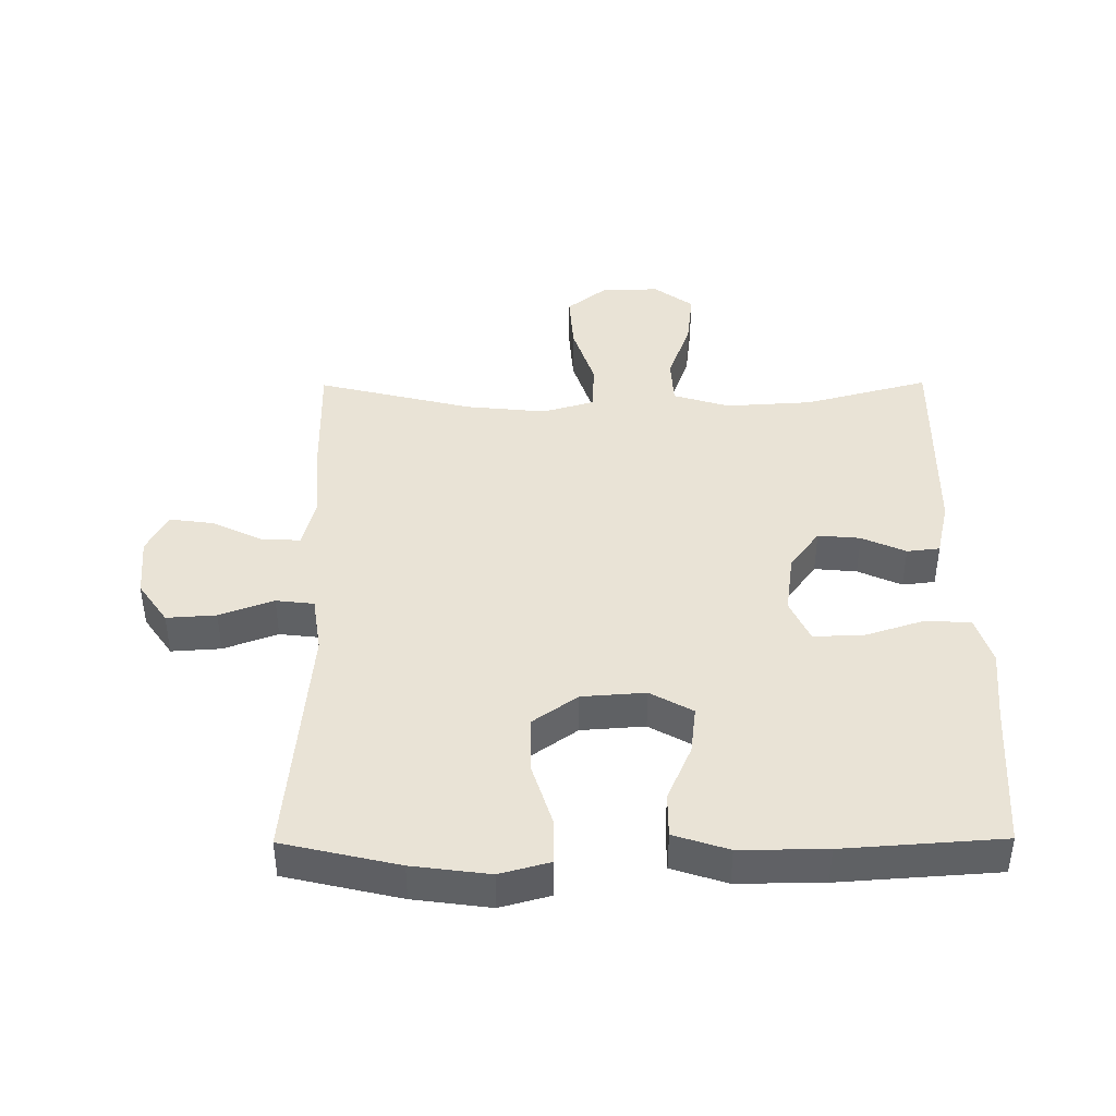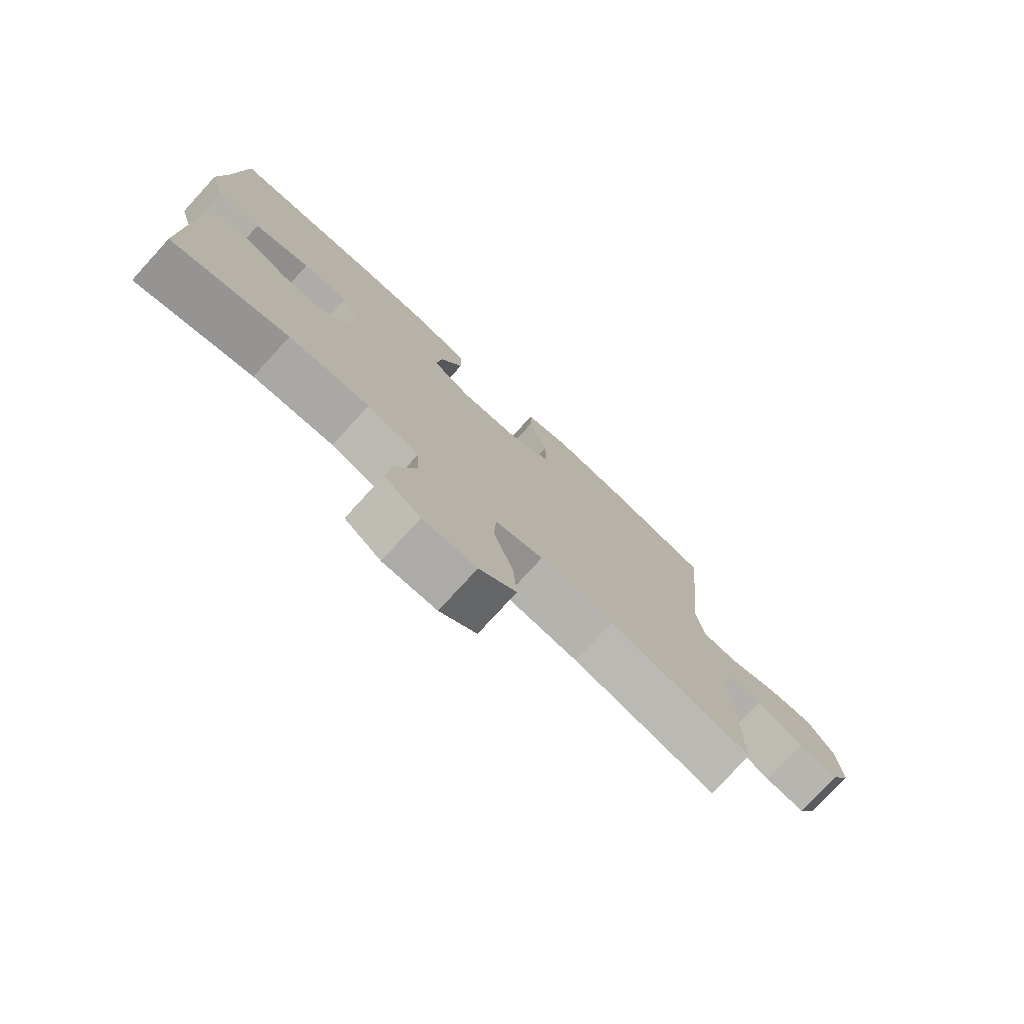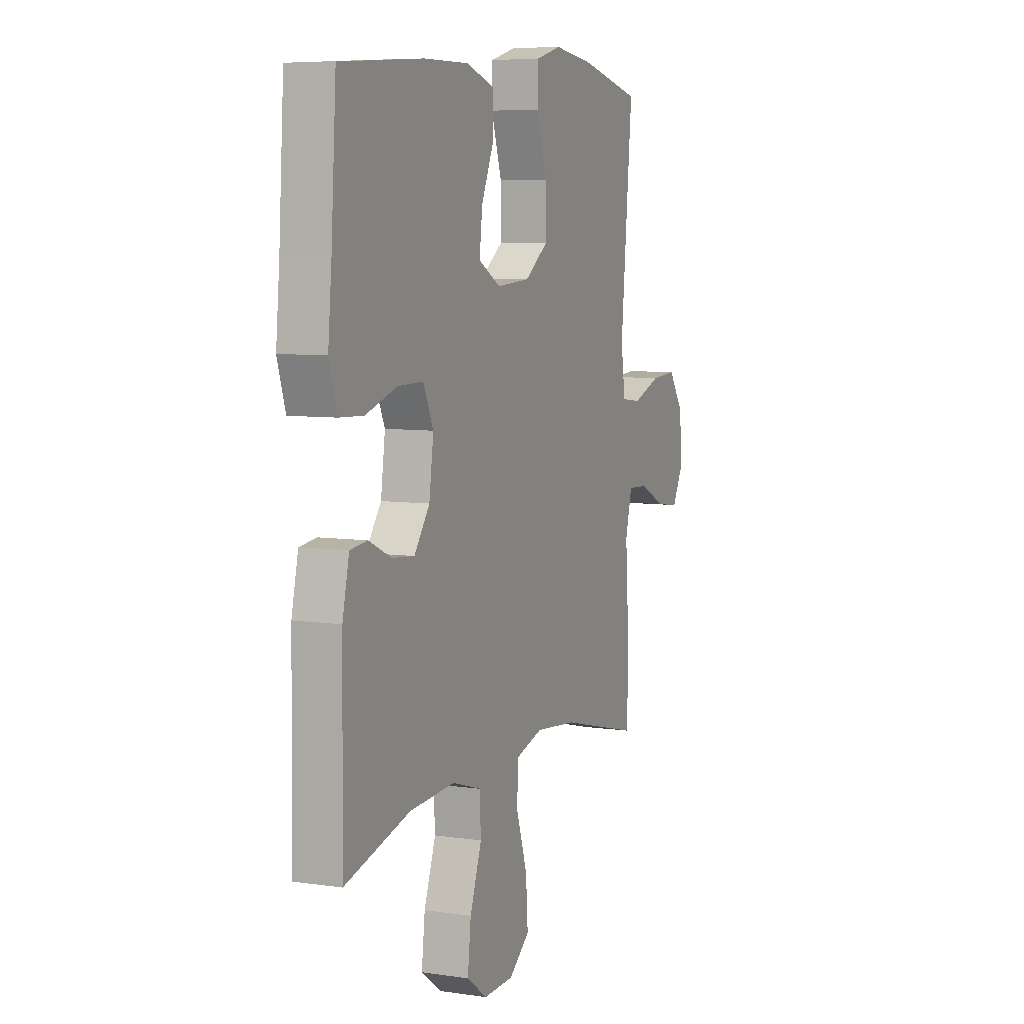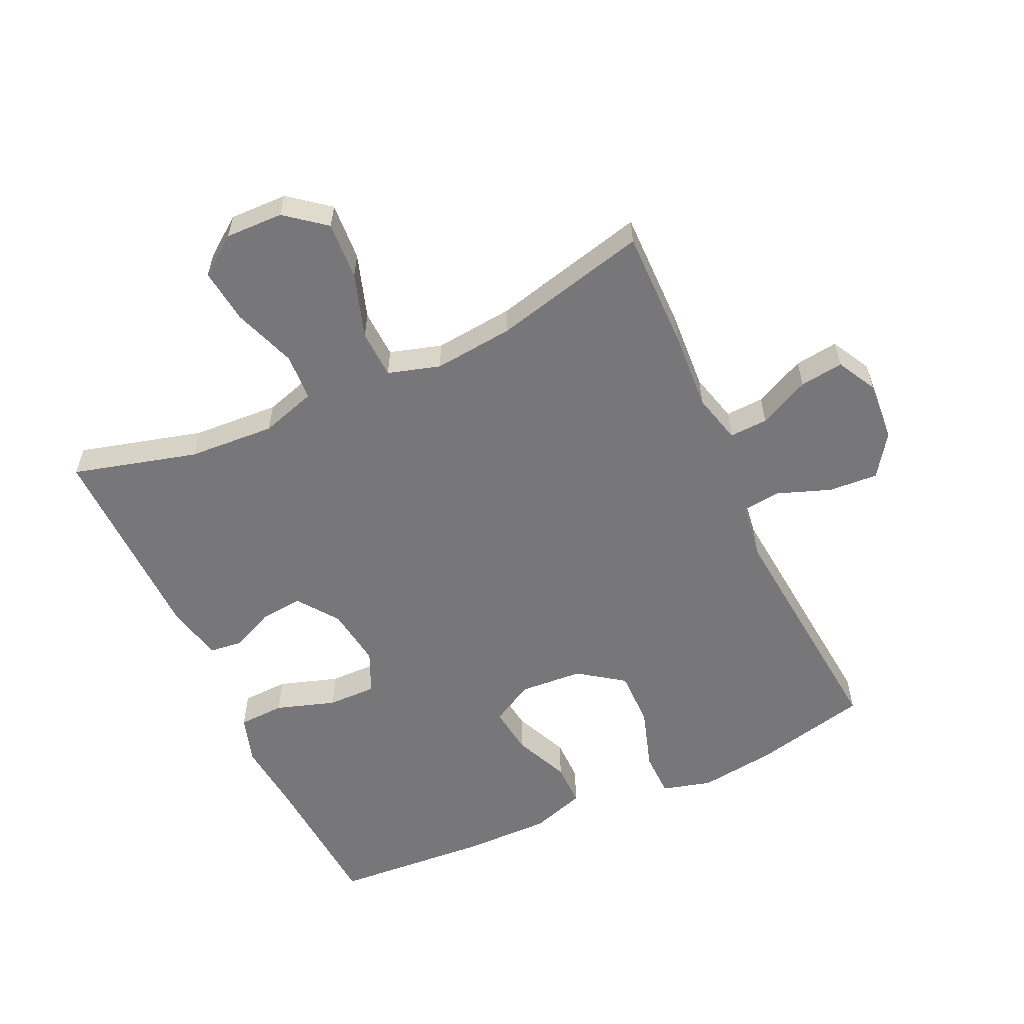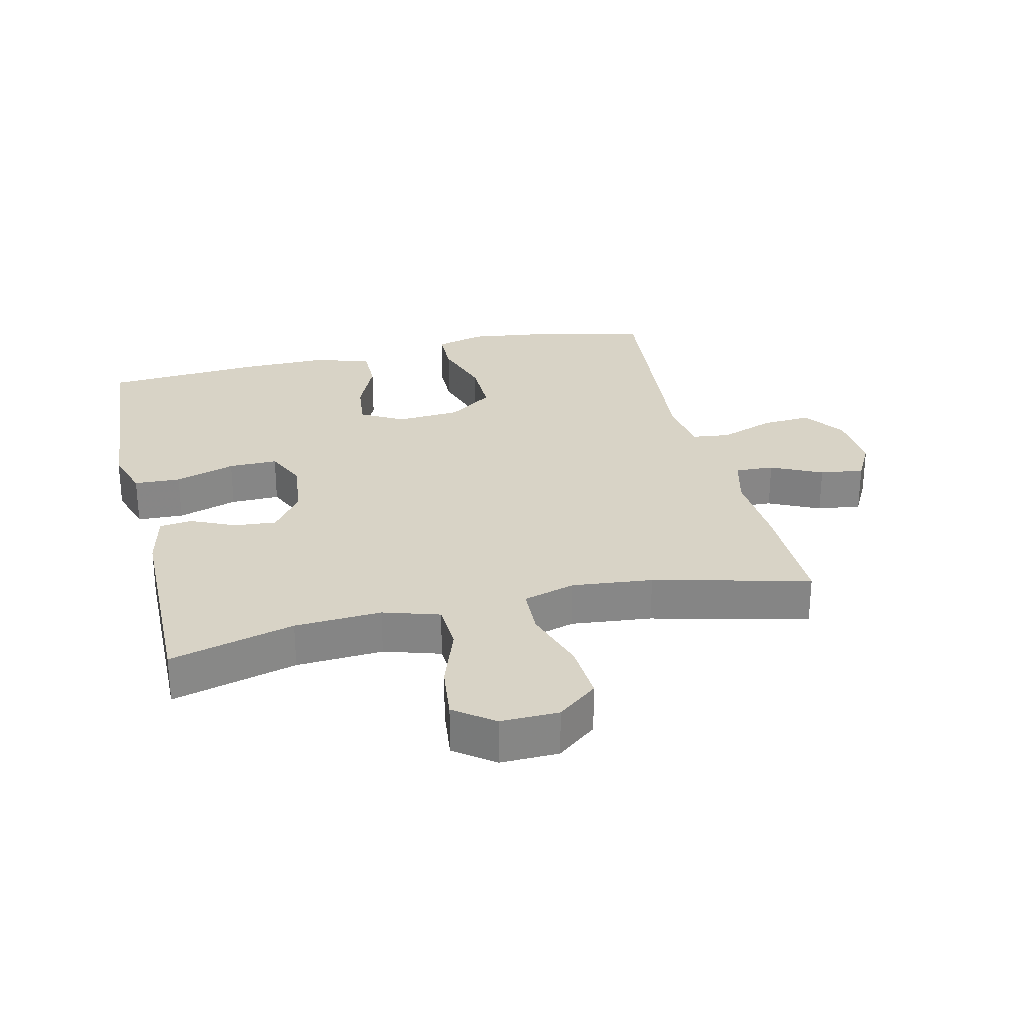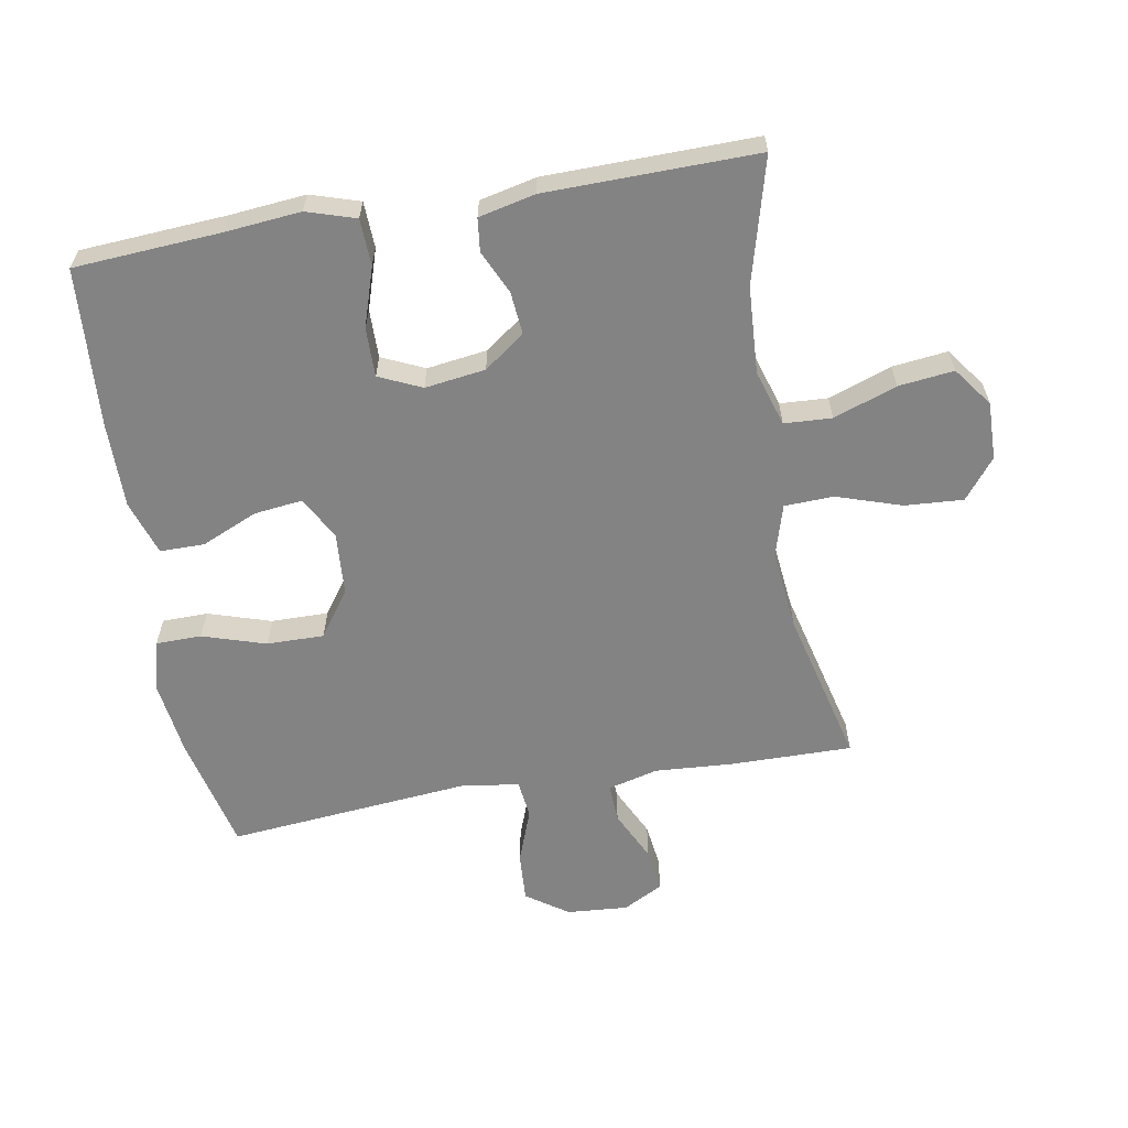
<metadata>
{"format":"obj","ext":"obj","renderer":"f3d","projection":"perspective","resolution":1024,"background":"white","views":[{"elev":42.2,"azim":-0.4,"up":"+Y"},{"elev":-77.1,"azim":137.5,"up":"+Z"},{"elev":7.0,"azim":113.1,"up":"+Z"},{"elev":-57.2,"azim":-155.2,"up":"+Y"},{"elev":28.1,"azim":166.7,"up":"+Y"},{"elev":-61.2,"azim":99.9,"up":"+Y"}]}
</metadata>
<code>
v -0.5 0.07 -0.5
v -0.498 0.07 -0.312
v -0.49 0.07 -0.189
v -0.51 0.07 -0.111
v -0.57 0.07 -0.114
v -0.649 0.07 -0.152
v -0.717 0.07 -0.161
v -0.75 0.07 -0.099
v -0.743 0.07 -0.004
v -0.698 0.07 0.061
v -0.621 0.07 0.056
v -0.537 0.07 0.025
v -0.478 0.07 0.032
v -0.465 0.07 0.121
v -0.5 0.07 0.5
v -0.32 0.07 0.542
v -0.2 0.07 0.558
v -0.123 0.07 0.537
v -0.122 0.07 0.466
v -0.153 0.07 0.368
v -0.154 0.07 0.279
v -0.084 0.07 0.229
v 0.015 0.07 0.222
v 0.081 0.07 0.259
v 0.072 0.07 0.334
v 0.034 0.07 0.421
v 0.034 0.07 0.49
v 0.119 0.07 0.518
v 0.253 0.07 0.517
v 0.5 0.07 0.5
v 0.515 0.07 0.272
v 0.526 0.07 0.155
v 0.502 0.07 0.079
v 0.43 0.07 0.076
v 0.337 0.07 0.106
v 0.261 0.07 0.107
v 0.231 0.07 0.041
v 0.244 0.07 -0.053
v 0.29 0.07 -0.116
v 0.356 0.07 -0.11
v 0.424 0.07 -0.079
v 0.475 0.07 -0.085
v 0.495 0.07 -0.173
v 0.5 0.07 -0.5
v 0.306 0.07 -0.448
v 0.171 0.07 -0.44
v 0.084 0.07 -0.467
v 0.08 0.07 -0.541
v 0.115 0.07 -0.639
v 0.125 0.07 -0.725
v 0.064 0.07 -0.77
v -0.026 0.07 -0.768
v -0.088 0.07 -0.719
v -0.082 0.07 -0.628
v -0.049 0.07 -0.527
v -0.052 0.07 -0.451
v -0.133 0.07 -0.427
v -0.258 0.07 -0.44
v -0.5 0 -0.5
v -0.498 0 -0.312
v -0.49 0 -0.189
v -0.51 0 -0.111
v -0.57 0 -0.114
v -0.649 0 -0.152
v -0.717 0 -0.161
v -0.75 0 -0.099
v -0.743 0 -0.004
v -0.698 0 0.061
v -0.621 0 0.056
v -0.537 0 0.025
v -0.478 0 0.032
v -0.465 0 0.121
v -0.5 0 0.5
v -0.32 0 0.542
v -0.2 0 0.558
v -0.123 0 0.537
v -0.122 0 0.466
v -0.153 0 0.368
v -0.154 0 0.279
v -0.084 0 0.229
v 0.015 0 0.222
v 0.081 0 0.259
v 0.072 0 0.334
v 0.034 0 0.421
v 0.034 0 0.49
v 0.119 0 0.518
v 0.253 0 0.517
v 0.5 0 0.5
v 0.515 0 0.272
v 0.526 0 0.155
v 0.502 0 0.079
v 0.43 0 0.076
v 0.337 0 0.106
v 0.261 0 0.107
v 0.231 0 0.041
v 0.244 0 -0.053
v 0.29 0 -0.116
v 0.356 0 -0.11
v 0.424 0 -0.079
v 0.475 0 -0.085
v 0.495 0 -0.173
v 0.5 0 -0.5
v 0.306 0 -0.448
v 0.171 0 -0.44
v 0.084 0 -0.467
v 0.08 0 -0.541
v 0.115 0 -0.639
v 0.125 0 -0.725
v 0.064 0 -0.77
v -0.026 0 -0.768
v -0.088 0 -0.719
v -0.082 0 -0.628
v -0.049 0 -0.527
v -0.052 0 -0.451
v -0.133 0 -0.427
v -0.258 0 -0.44
f 53 54 55
f 52 53 55
f 51 52 55
f 50 51 55
f 49 50 55
f 48 49 55
f 47 48 55 56
f 46 47 56 57
f 43 44 45
f 42 43 45
f 41 42 45
f 40 41 45
f 39 40 45 46
f 38 39 46 57
f 33 34 35
f 32 33 35
f 31 32 35
f 31 35 36
f 30 31 36
f 29 30 36
f 28 29 36
f 27 28 36
f 26 27 36
f 25 26 36
f 24 25 36 37
f 18 19 20
f 17 18 20
f 16 17 20
f 15 16 20
f 14 15 20
f 13 14 20 21
f 10 11 12
f 9 10 12
f 8 9 12
f 7 8 12
f 6 7 12
f 5 6 12
f 4 5 12 13
f 13 21 22
f 4 13 22
f 3 4 22
f 3 22 23
f 2 3 23
f 1 2 23
f 58 1 23
f 38 57 58
f 37 38 58
f 24 37 58
f 23 24 58
f 113 112 111
f 113 111 110
f 113 110 109
f 113 109 108
f 113 108 107
f 113 107 106
f 114 113 106 105
f 115 114 105 104
f 103 102 101
f 103 101 100
f 103 100 99
f 103 99 98
f 104 103 98 97
f 115 104 97 96
f 93 92 91
f 93 91 90
f 93 90 89
f 94 93 89
f 94 89 88
f 94 88 87
f 94 87 86
f 94 86 85
f 94 85 84
f 94 84 83
f 95 94 83 82
f 78 77 76
f 78 76 75
f 78 75 74
f 78 74 73
f 78 73 72
f 79 78 72 71
f 70 69 68
f 70 68 67
f 70 67 66
f 70 66 65
f 70 65 64
f 70 64 63
f 71 70 63 62
f 80 79 71
f 80 71 62
f 80 62 61
f 81 80 61
f 81 61 60
f 81 60 59
f 81 59 116
f 116 115 96
f 116 96 95
f 116 95 82
f 116 82 81
f 1 59 60 2
f 2 60 61 3
f 3 61 62 4
f 4 62 63 5
f 5 63 64 6
f 6 64 65 7
f 7 65 66 8
f 8 66 67 9
f 9 67 68 10
f 10 68 69 11
f 11 69 70 12
f 12 70 71 13
f 13 71 72 14
f 14 72 73 15
f 15 73 74 16
f 16 74 75 17
f 17 75 76 18
f 18 76 77 19
f 19 77 78 20
f 20 78 79 21
f 21 79 80 22
f 22 80 81 23
f 23 81 82 24
f 24 82 83 25
f 25 83 84 26
f 26 84 85 27
f 27 85 86 28
f 28 86 87 29
f 29 87 88 30
f 30 88 89 31
f 31 89 90 32
f 32 90 91 33
f 33 91 92 34
f 34 92 93 35
f 35 93 94 36
f 36 94 95 37
f 37 95 96 38
f 38 96 97 39
f 39 97 98 40
f 40 98 99 41
f 41 99 100 42
f 42 100 101 43
f 43 101 102 44
f 44 102 103 45
f 45 103 104 46
f 46 104 105 47
f 47 105 106 48
f 48 106 107 49
f 49 107 108 50
f 50 108 109 51
f 51 109 110 52
f 52 110 111 53
f 53 111 112 54
f 54 112 113 55
f 55 113 114 56
f 56 114 115 57
f 57 115 116 58
f 58 116 59 1

</code>
